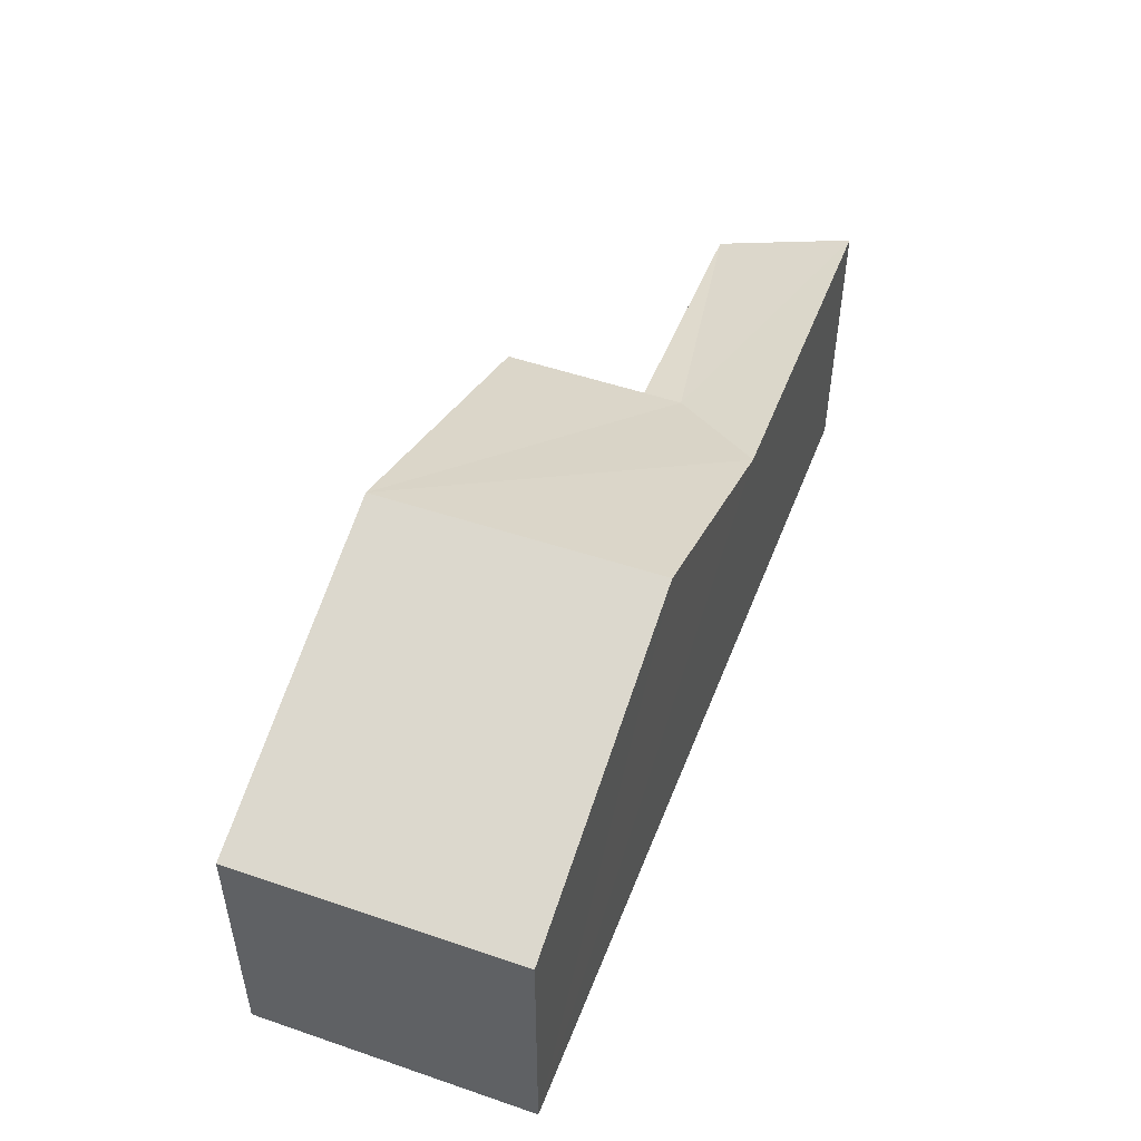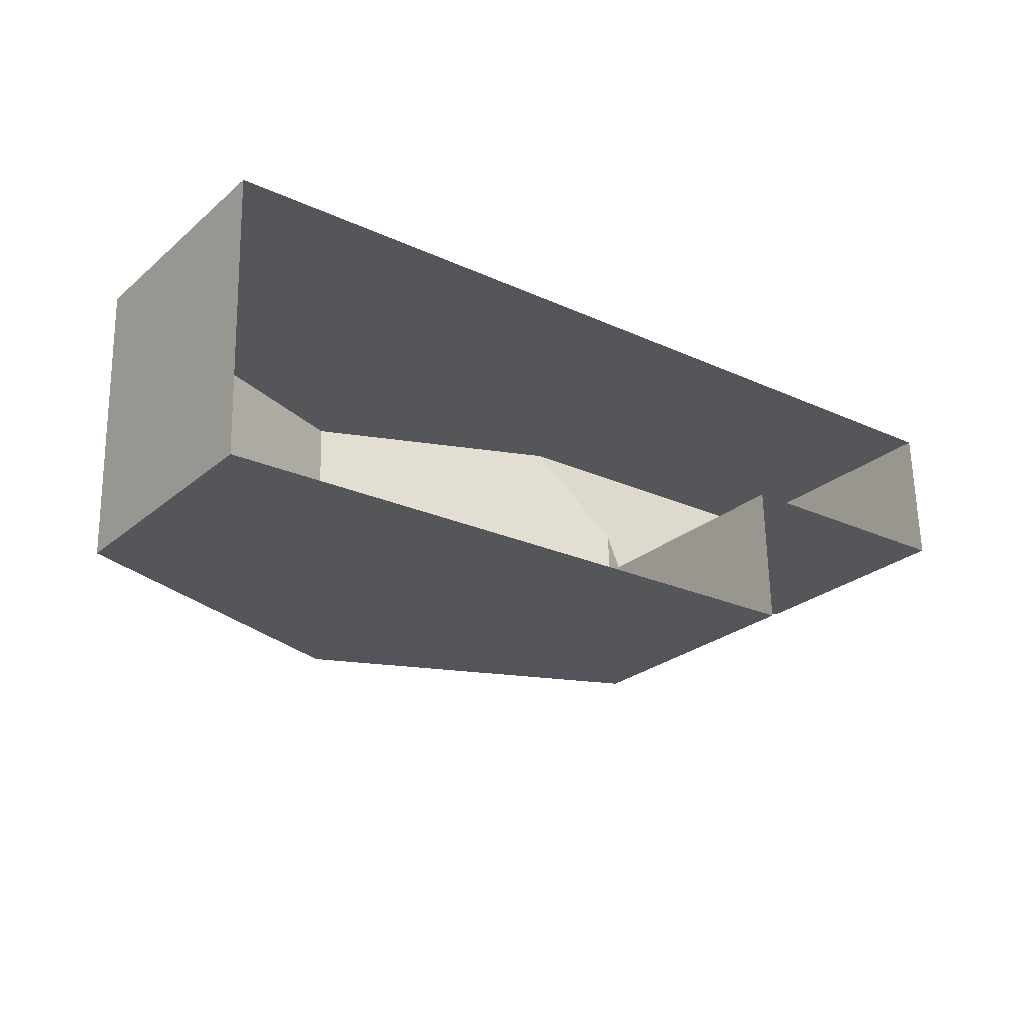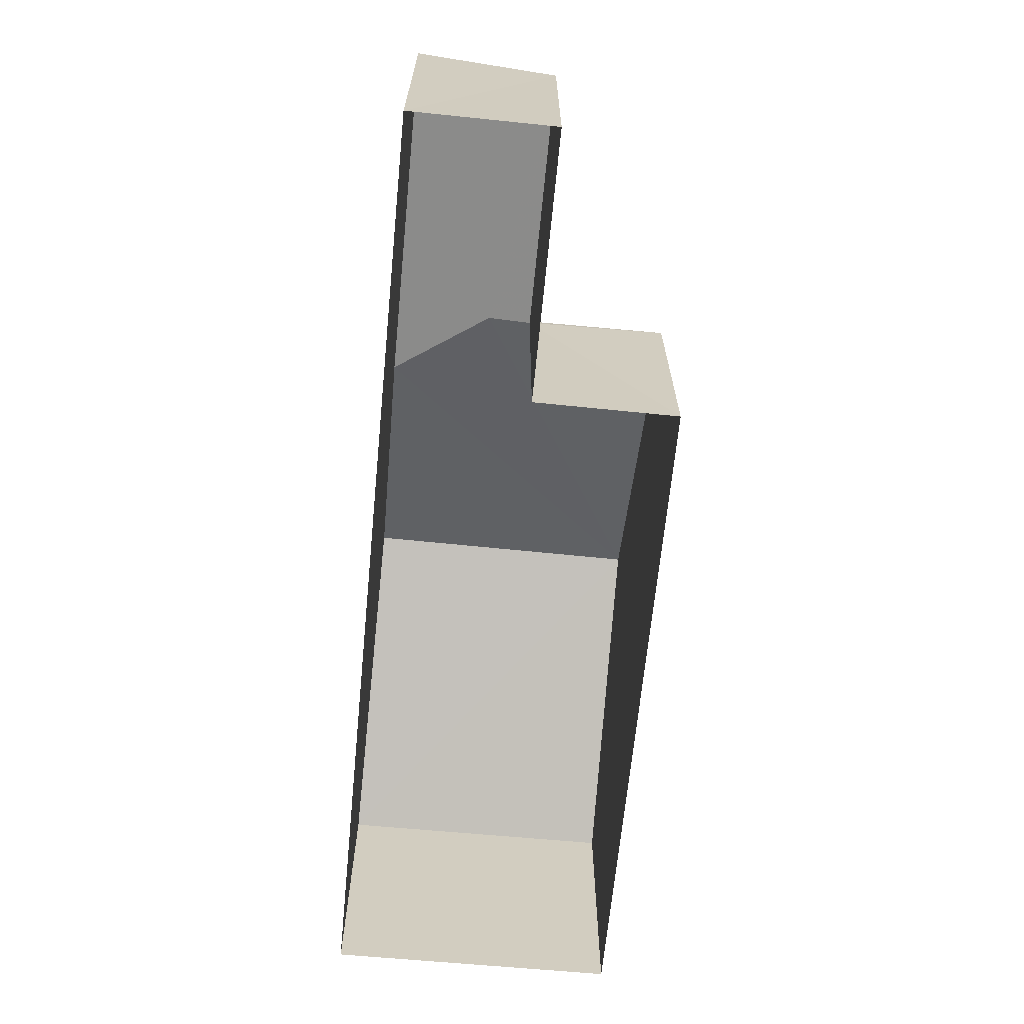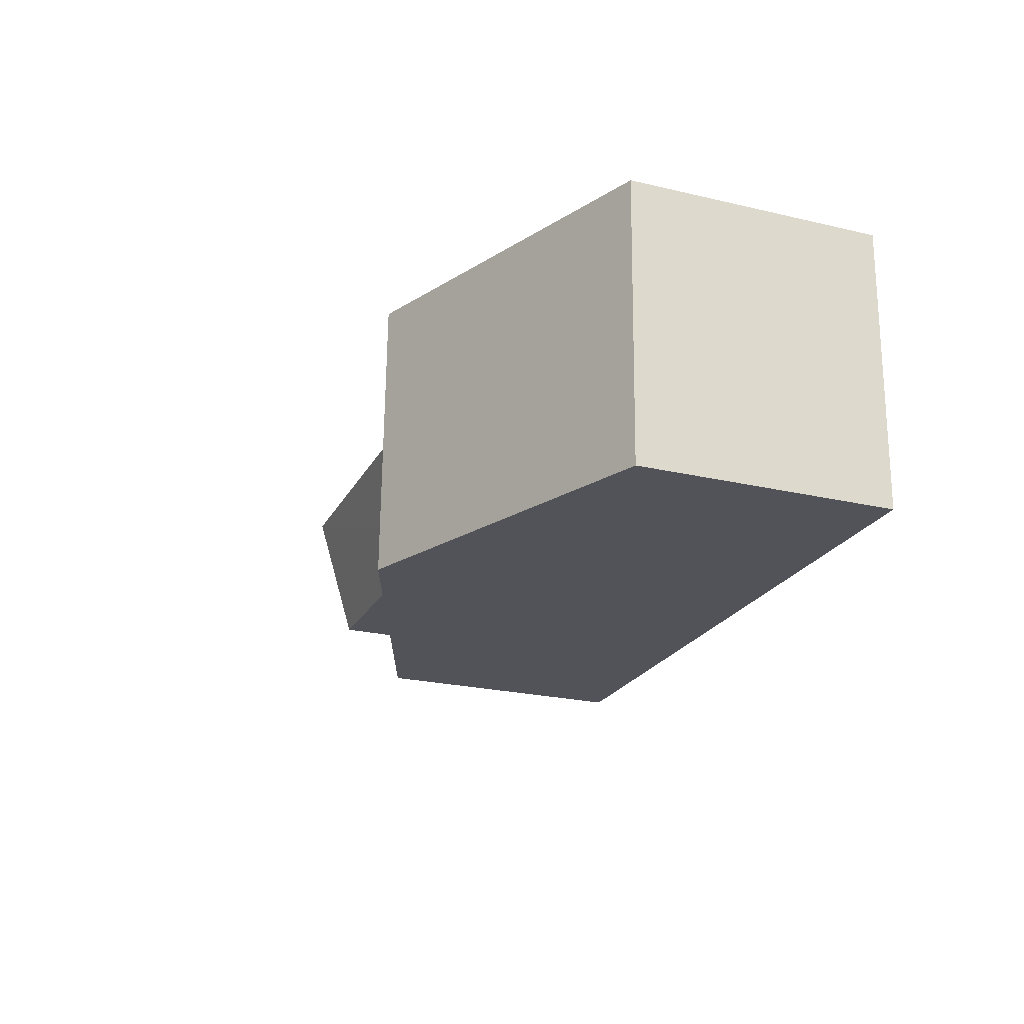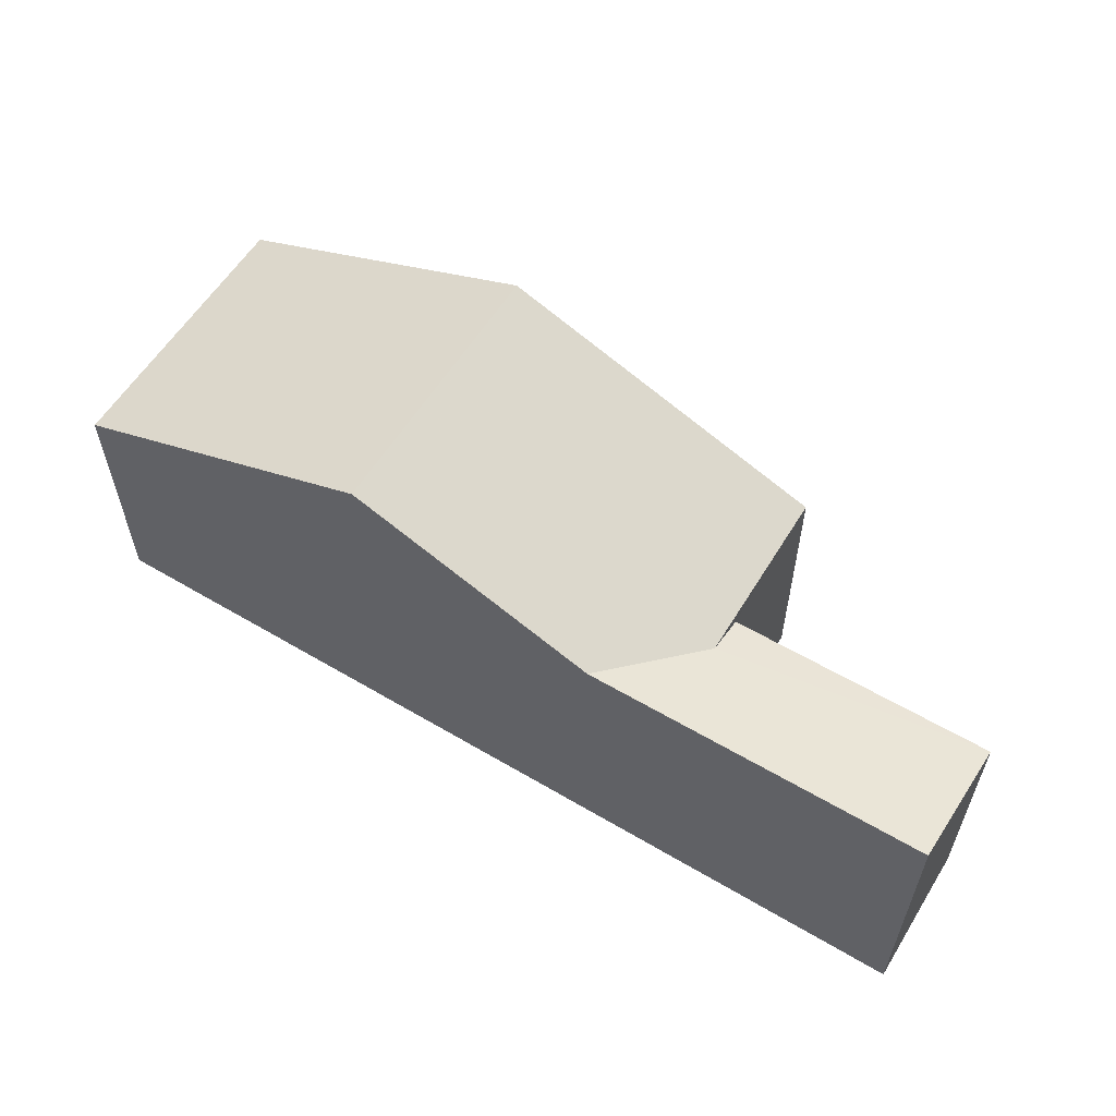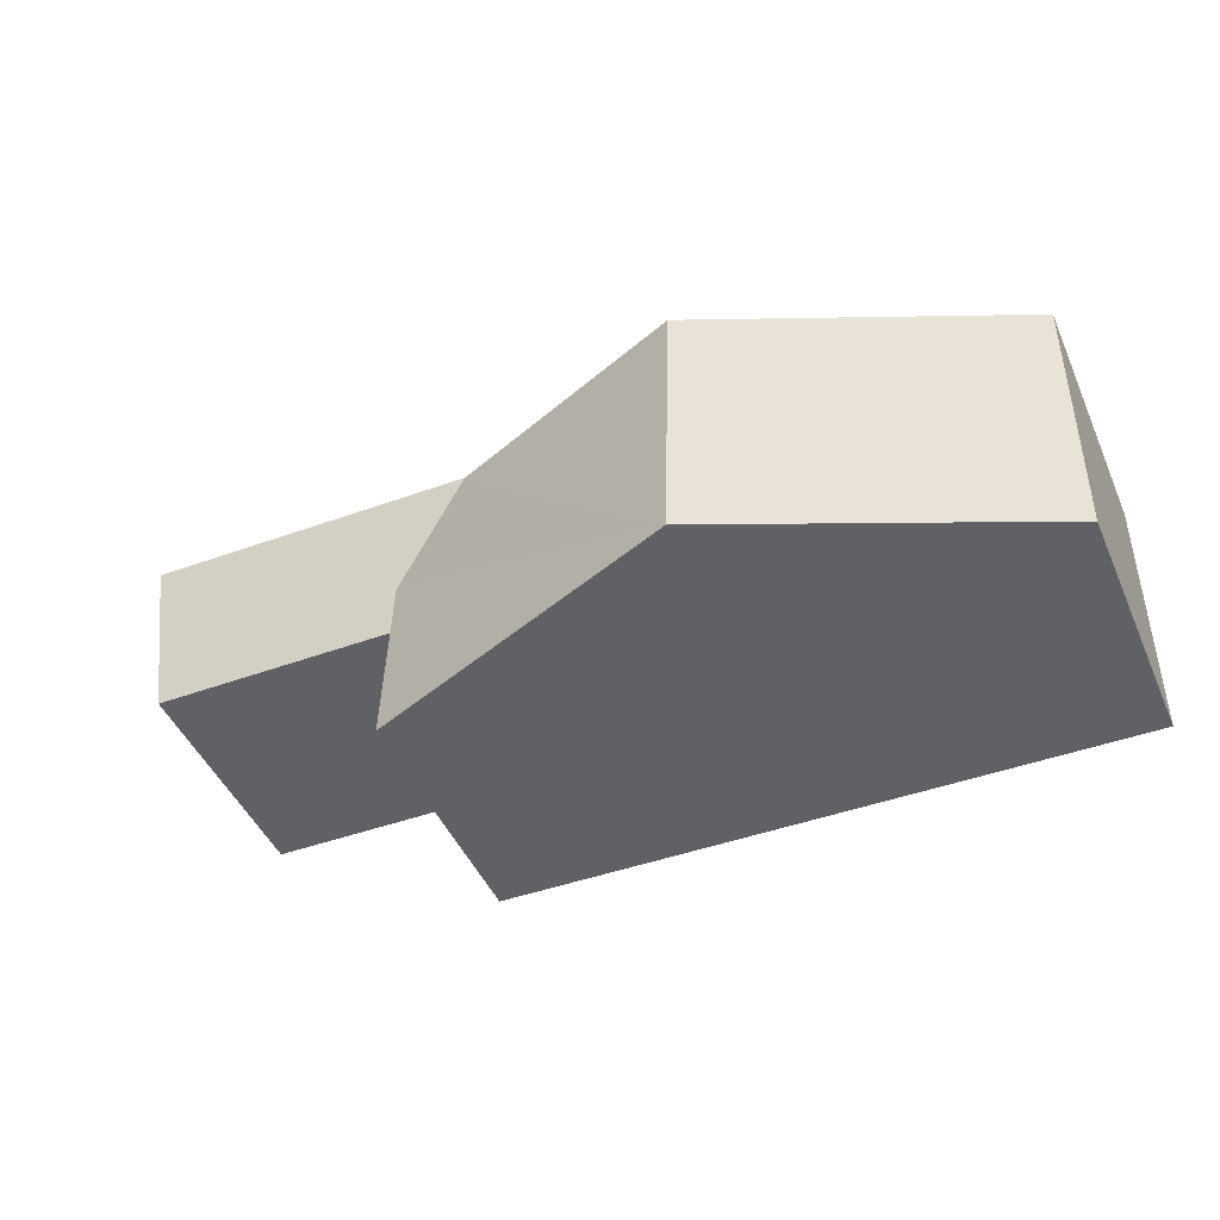
<metadata>
{"format":"obj","ext":"obj","renderer":"f3d","projection":"perspective","resolution":1024,"background":"white","views":[{"elev":49.0,"azim":109.1,"up":"+Z"},{"elev":-26.3,"azim":142.5,"up":"+Y"},{"elev":-66.2,"azim":-97.2,"up":"+Z"},{"elev":-24.1,"azim":68.7,"up":"+Y"},{"elev":57.9,"azim":-150.2,"up":"+Z"},{"elev":-47.6,"azim":23.4,"up":"+Y"}]}
</metadata>
<code>
v -3.739e+05 -1.046e+05 23.58
v -3.739e+05 -1.046e+05 23.58
v -3.739e+05 -1.046e+05 23.58
v -3.739e+05 -1.046e+05 23.58
v -3.739e+05 -1.046e+05 23.58
v -3.739e+05 -1.046e+05 23.58
v -3.739e+05 -1.046e+05 29.51
v -3.739e+05 -1.046e+05 27.54
v -3.739e+05 -1.046e+05 29.51
v -3.739e+05 -1.046e+05 27.54
v -3.739e+05 -1.046e+05 28.01
v -3.739e+05 -1.046e+05 27.54
v -3.739e+05 -1.046e+05 27.54
v -3.739e+05 -1.046e+05 27.33
v -3.739e+05 -1.046e+05 28.01
v -3.739e+05 -1.046e+05 27.33
f 1 2 3
f 3 2 4
f 4 2 5
f 2 6 5
f 7 8 9
f 7 10 8
f 11 12 7
f 11 7 9
f 12 13 7
f 14 12 15
f 15 12 11
f 16 12 14
f 16 14 6
f 2 16 6
f 14 5 6
f 14 15 5
f 13 1 7
f 1 3 7
f 3 10 7
f 10 3 4
f 8 10 4
f 5 11 4
f 8 4 9
f 15 11 5
f 4 11 9
f 16 1 13
f 13 12 16
f 2 1 16

</code>
